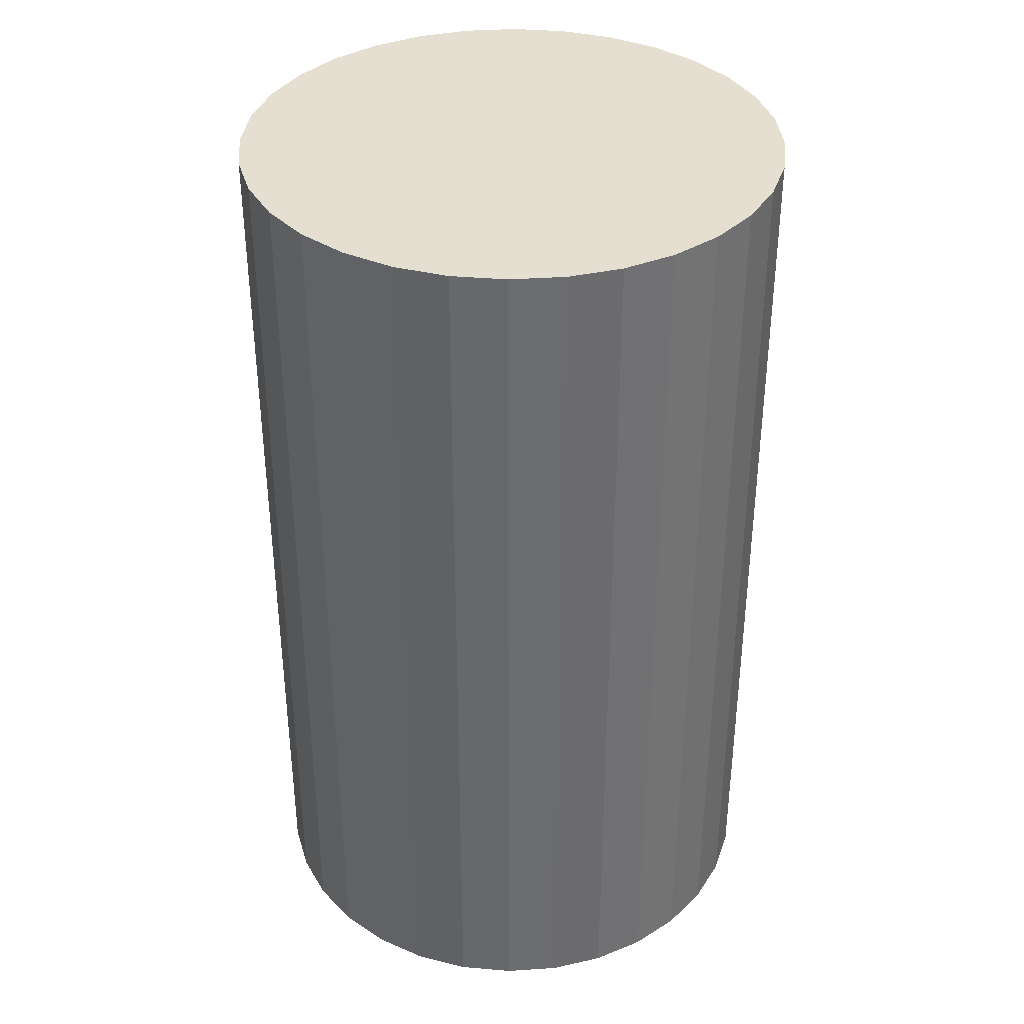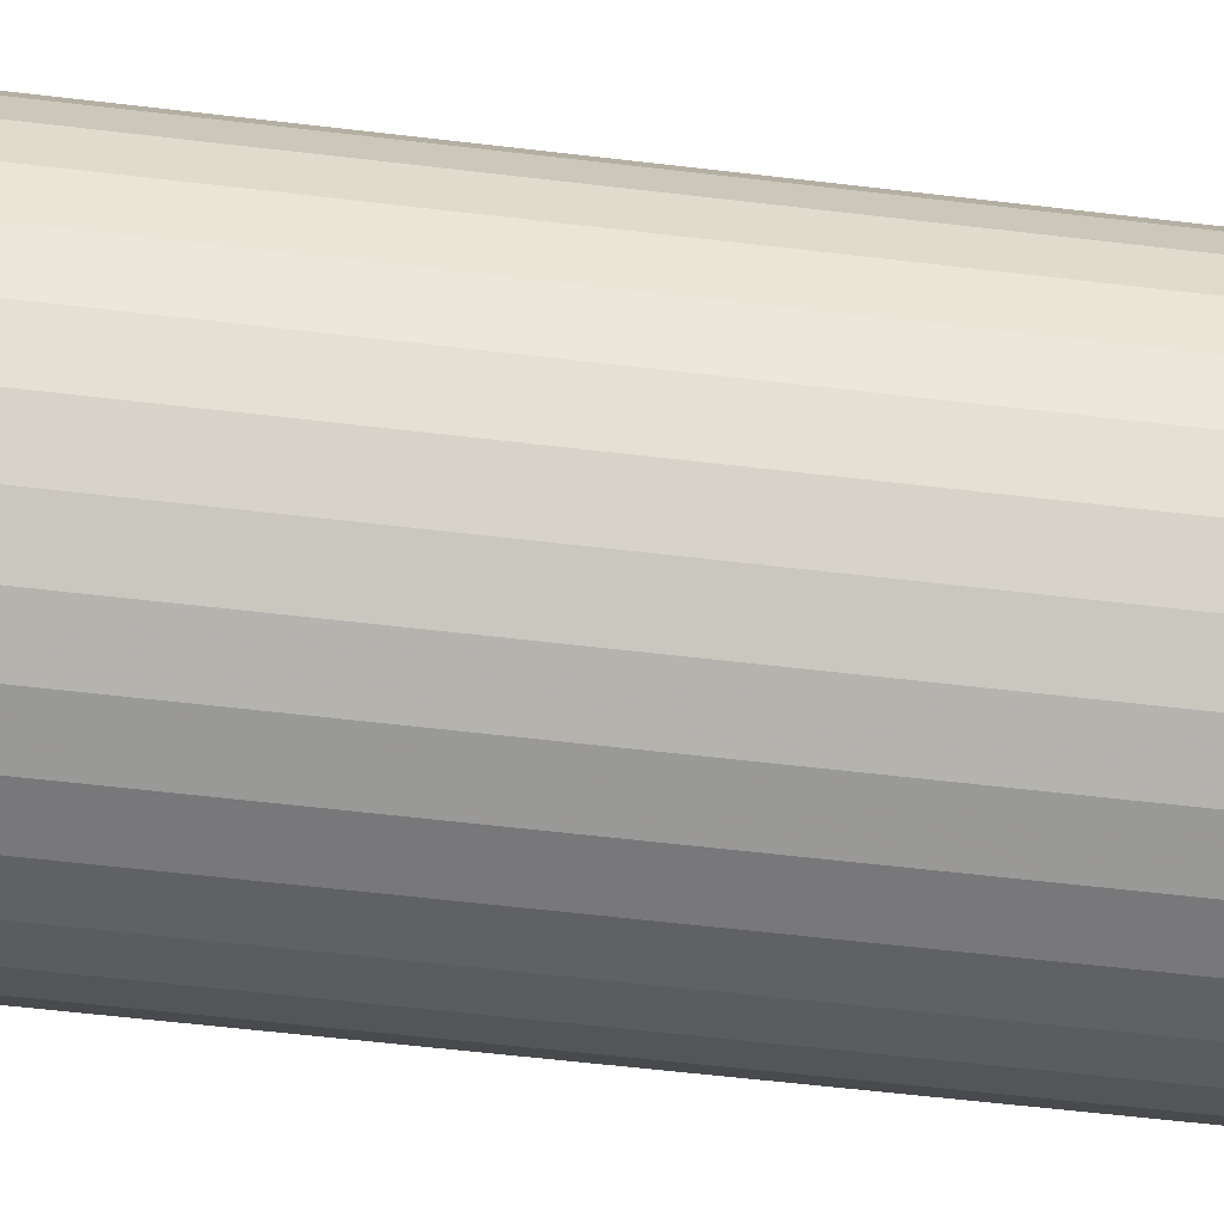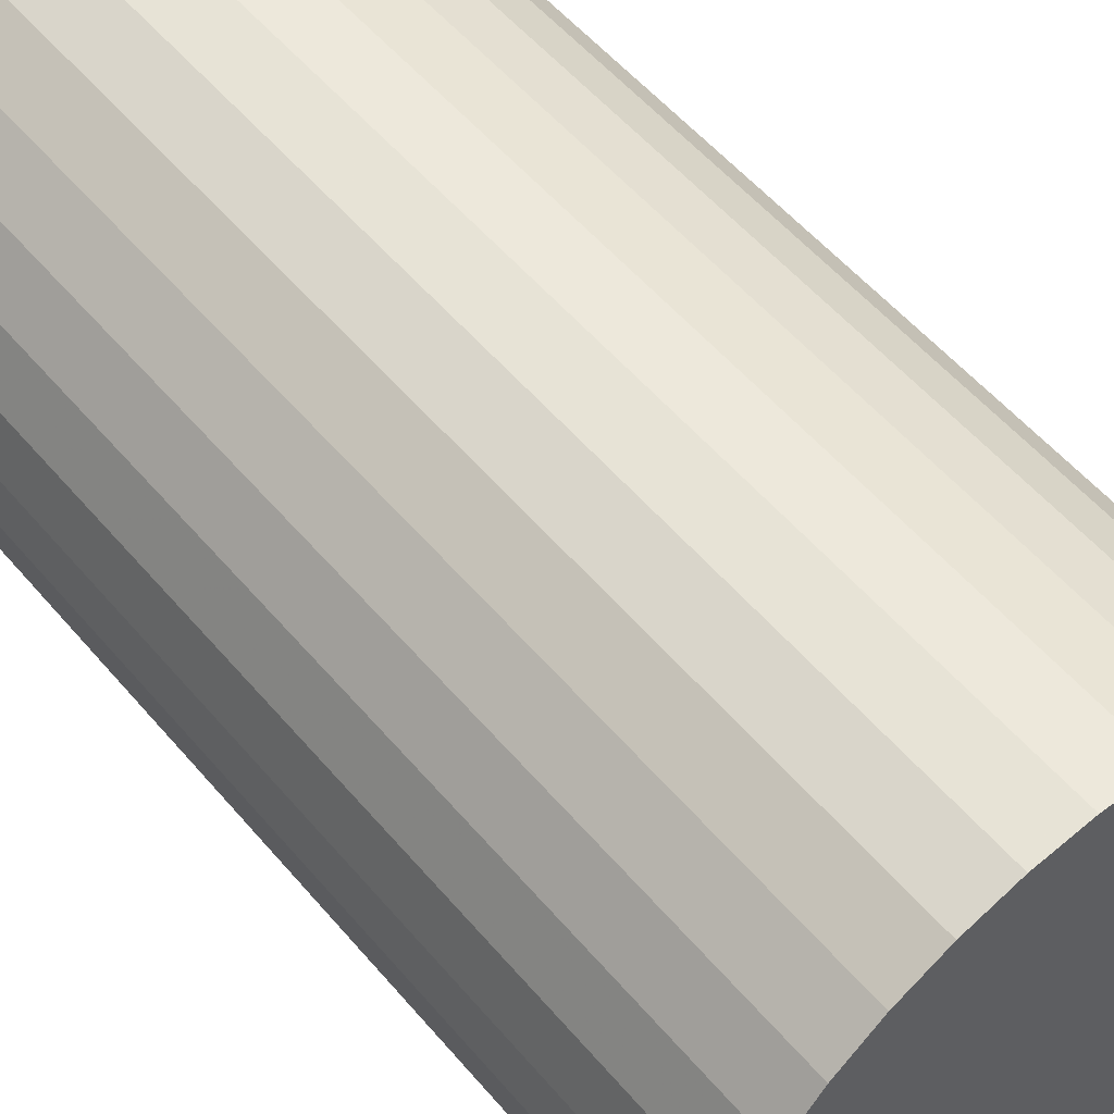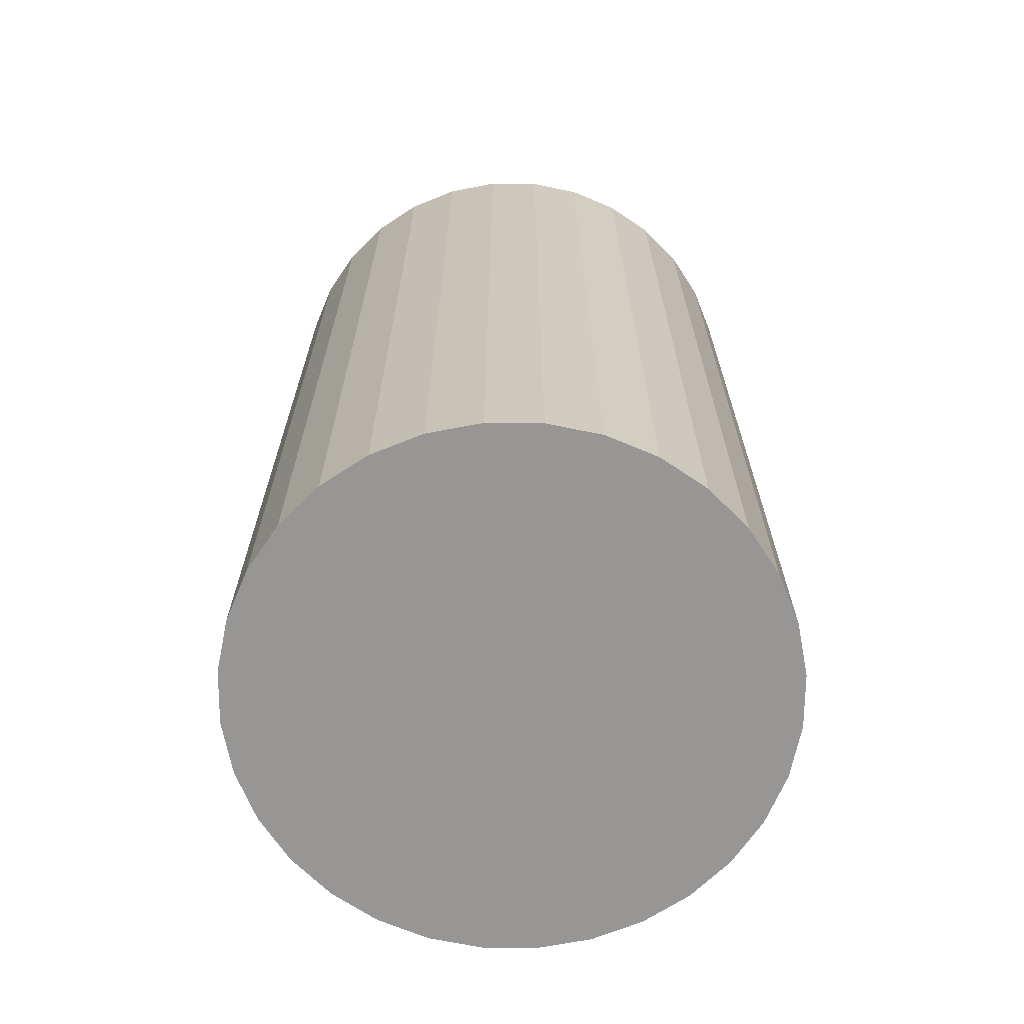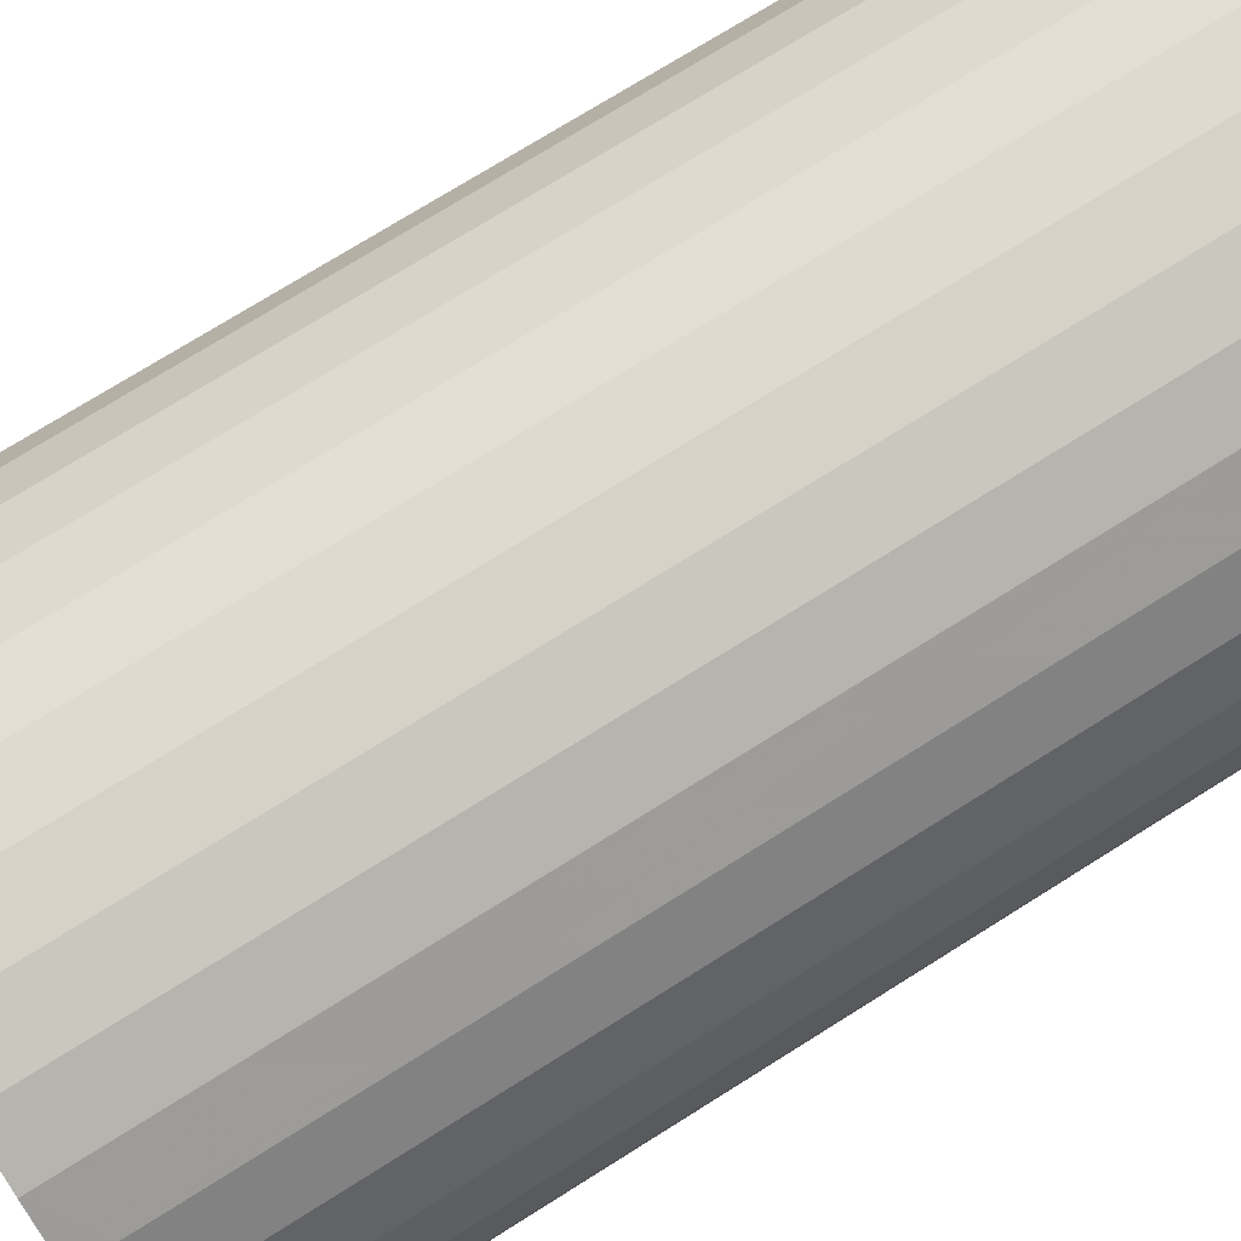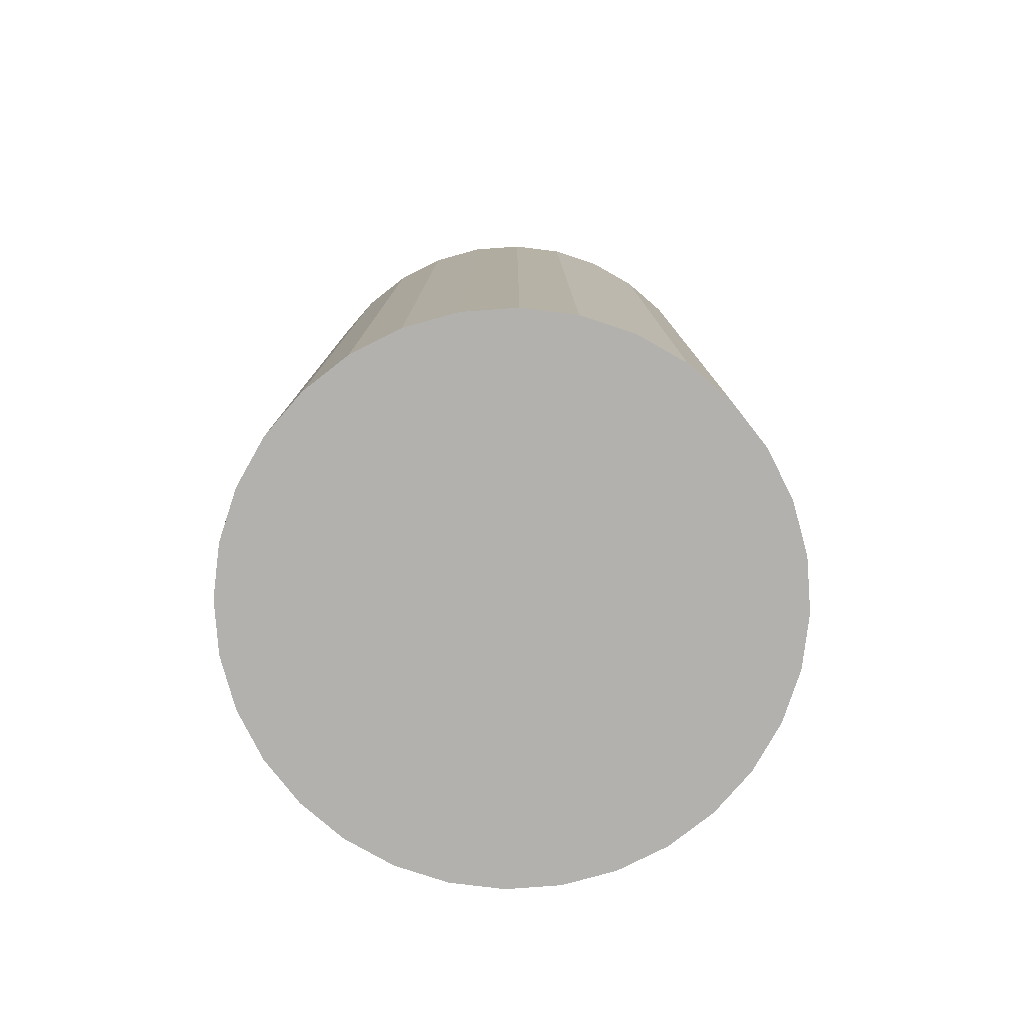
<metadata>
{"format":"obj","ext":"obj","renderer":"f3d","projection":"perspective","resolution":1024,"background":"white","views":[{"elev":36.8,"azim":-55.5,"up":"+Z"},{"elev":-63.2,"azim":-96.7,"up":"+Y"},{"elev":55.6,"azim":-39.7,"up":"+Y"},{"elev":-68.0,"azim":-174.8,"up":"+Z"},{"elev":74.3,"azim":-122.1,"up":"+Y"},{"elev":-79.3,"azim":66.1,"up":"+Z"}]}
</metadata>
<code>
v 0 0 -0.04921
v 0.02894 0 -0.04921
v 0.02894 0 0.04921
v 0 0 0.04921
v 0.02838 0.005645 -0.04921
v 0.02838 0.005645 0.04921
v 0.02673 0.01107 -0.04921
v 0.02673 0.01107 0.04921
v 0.02406 0.01608 -0.04921
v 0.02406 0.01608 0.04921
v 0.02046 0.02046 -0.04921
v 0.02046 0.02046 0.04921
v 0.01608 0.02406 -0.04921
v 0.01608 0.02406 0.04921
v 0.01107 0.02673 -0.04921
v 0.01107 0.02673 0.04921
v 0.005645 0.02838 -0.04921
v 0.005645 0.02838 0.04921
v 0 0.02894 -0.04921
v 0 0.02894 0.04921
v -0.005645 0.02838 -0.04921
v -0.005645 0.02838 0.04921
v -0.01107 0.02673 -0.04921
v -0.01107 0.02673 0.04921
v -0.01608 0.02406 -0.04921
v -0.01608 0.02406 0.04921
v -0.02046 0.02046 -0.04921
v -0.02046 0.02046 0.04921
v -0.02406 0.01608 -0.04921
v -0.02406 0.01608 0.04921
v -0.02673 0.01107 -0.04921
v -0.02673 0.01107 0.04921
v -0.02838 0.005645 -0.04921
v -0.02838 0.005645 0.04921
v -0.02894 0 -0.04921
v -0.02894 0 0.04921
v -0.02838 -0.005645 -0.04921
v -0.02838 -0.005645 0.04921
v -0.02673 -0.01107 -0.04921
v -0.02673 -0.01107 0.04921
v -0.02406 -0.01608 -0.04921
v -0.02406 -0.01608 0.04921
v -0.02046 -0.02046 -0.04921
v -0.02046 -0.02046 0.04921
v -0.01608 -0.02406 -0.04921
v -0.01608 -0.02406 0.04921
v -0.01107 -0.02673 -0.04921
v -0.01107 -0.02673 0.04921
v -0.005645 -0.02838 -0.04921
v -0.005645 -0.02838 0.04921
v -0 -0.02894 -0.04921
v -0 -0.02894 0.04921
v 0.005645 -0.02838 -0.04921
v 0.005645 -0.02838 0.04921
v 0.01107 -0.02673 -0.04921
v 0.01107 -0.02673 0.04921
v 0.01608 -0.02406 -0.04921
v 0.01608 -0.02406 0.04921
v 0.02046 -0.02046 -0.04921
v 0.02046 -0.02046 0.04921
v 0.02406 -0.01608 -0.04921
v 0.02406 -0.01608 0.04921
v 0.02673 -0.01107 -0.04921
v 0.02673 -0.01107 0.04921
v 0.02838 -0.005645 -0.04921
v 0.02838 -0.005645 0.04921
f 2 1 5
f 2 5 3
f 3 5 6
f 3 6 4
f 5 1 7
f 5 7 6
f 6 7 8
f 6 8 4
f 7 1 9
f 7 9 8
f 8 9 10
f 8 10 4
f 9 1 11
f 9 11 10
f 10 11 12
f 10 12 4
f 11 1 13
f 11 13 12
f 12 13 14
f 12 14 4
f 13 1 15
f 13 15 14
f 14 15 16
f 14 16 4
f 15 1 17
f 15 17 16
f 16 17 18
f 16 18 4
f 17 1 19
f 17 19 18
f 18 19 20
f 18 20 4
f 19 1 21
f 19 21 20
f 20 21 22
f 20 22 4
f 21 1 23
f 21 23 22
f 22 23 24
f 22 24 4
f 23 1 25
f 23 25 24
f 24 25 26
f 24 26 4
f 25 1 27
f 25 27 26
f 26 27 28
f 26 28 4
f 27 1 29
f 27 29 28
f 28 29 30
f 28 30 4
f 29 1 31
f 29 31 30
f 30 31 32
f 30 32 4
f 31 1 33
f 31 33 32
f 32 33 34
f 32 34 4
f 33 1 35
f 33 35 34
f 34 35 36
f 34 36 4
f 35 1 37
f 35 37 36
f 36 37 38
f 36 38 4
f 37 1 39
f 37 39 38
f 38 39 40
f 38 40 4
f 39 1 41
f 39 41 40
f 40 41 42
f 40 42 4
f 41 1 43
f 41 43 42
f 42 43 44
f 42 44 4
f 43 1 45
f 43 45 44
f 44 45 46
f 44 46 4
f 45 1 47
f 45 47 46
f 46 47 48
f 46 48 4
f 47 1 49
f 47 49 48
f 48 49 50
f 48 50 4
f 49 1 51
f 49 51 50
f 50 51 52
f 50 52 4
f 51 1 53
f 51 53 52
f 52 53 54
f 52 54 4
f 53 1 55
f 53 55 54
f 54 55 56
f 54 56 4
f 55 1 57
f 55 57 56
f 56 57 58
f 56 58 4
f 57 1 59
f 57 59 58
f 58 59 60
f 58 60 4
f 59 1 61
f 59 61 60
f 60 61 62
f 60 62 4
f 61 1 63
f 61 63 62
f 62 63 64
f 62 64 4
f 63 1 65
f 63 65 64
f 64 65 66
f 64 66 4
f 65 1 2
f 65 2 66
f 66 2 3
f 66 3 4

</code>
